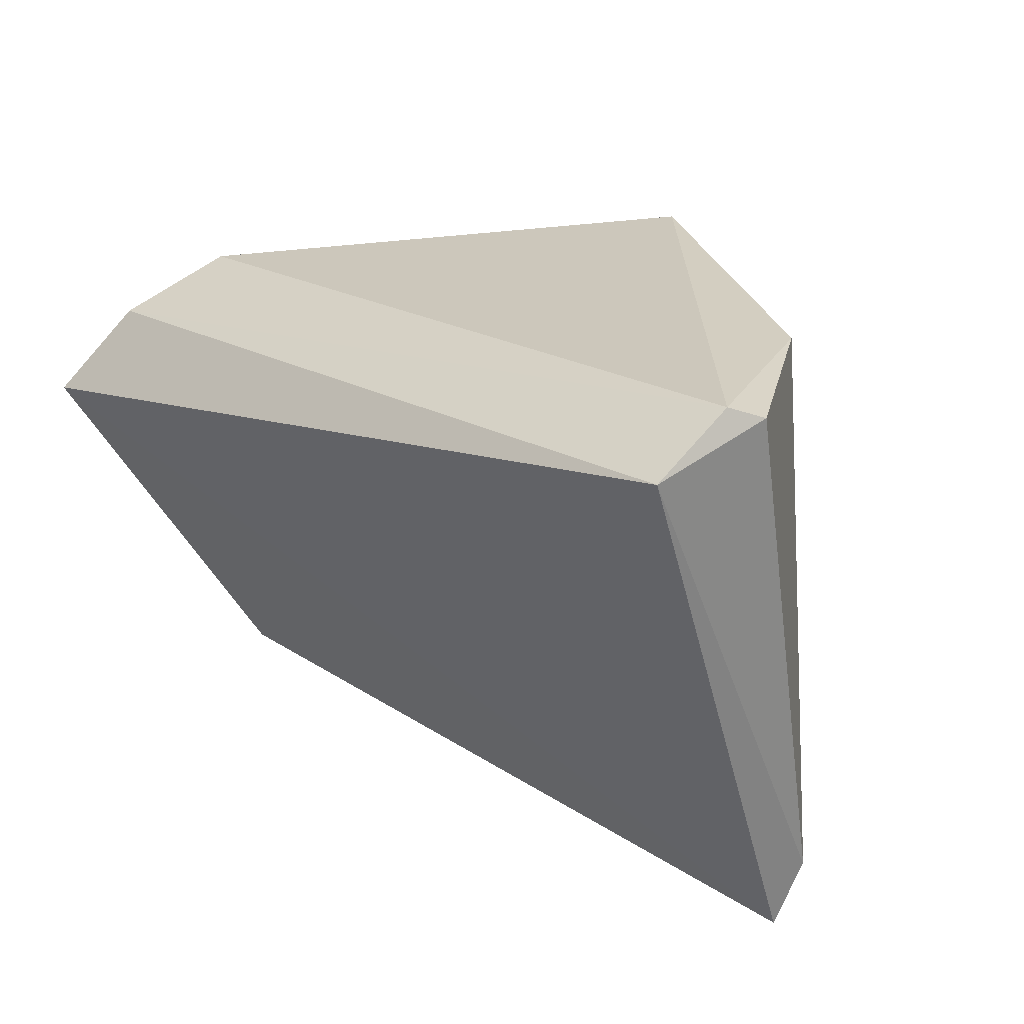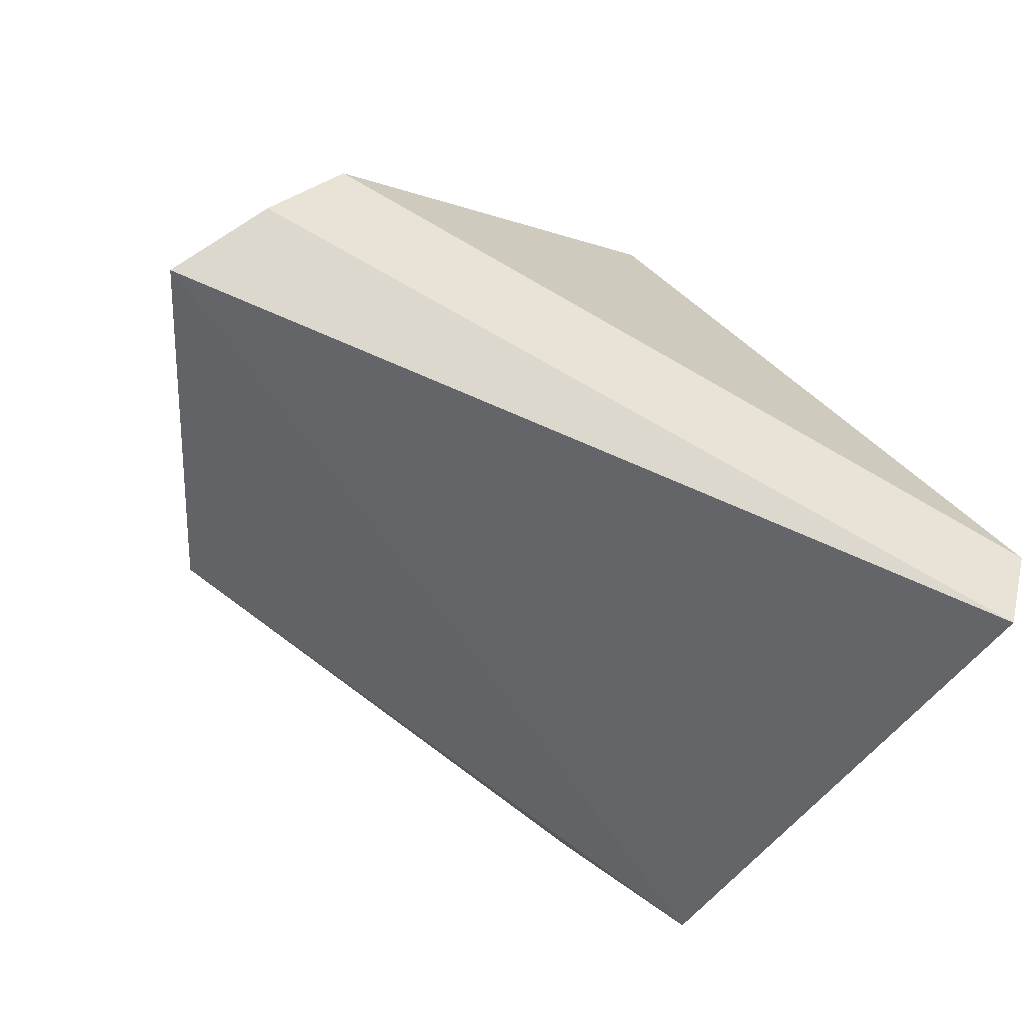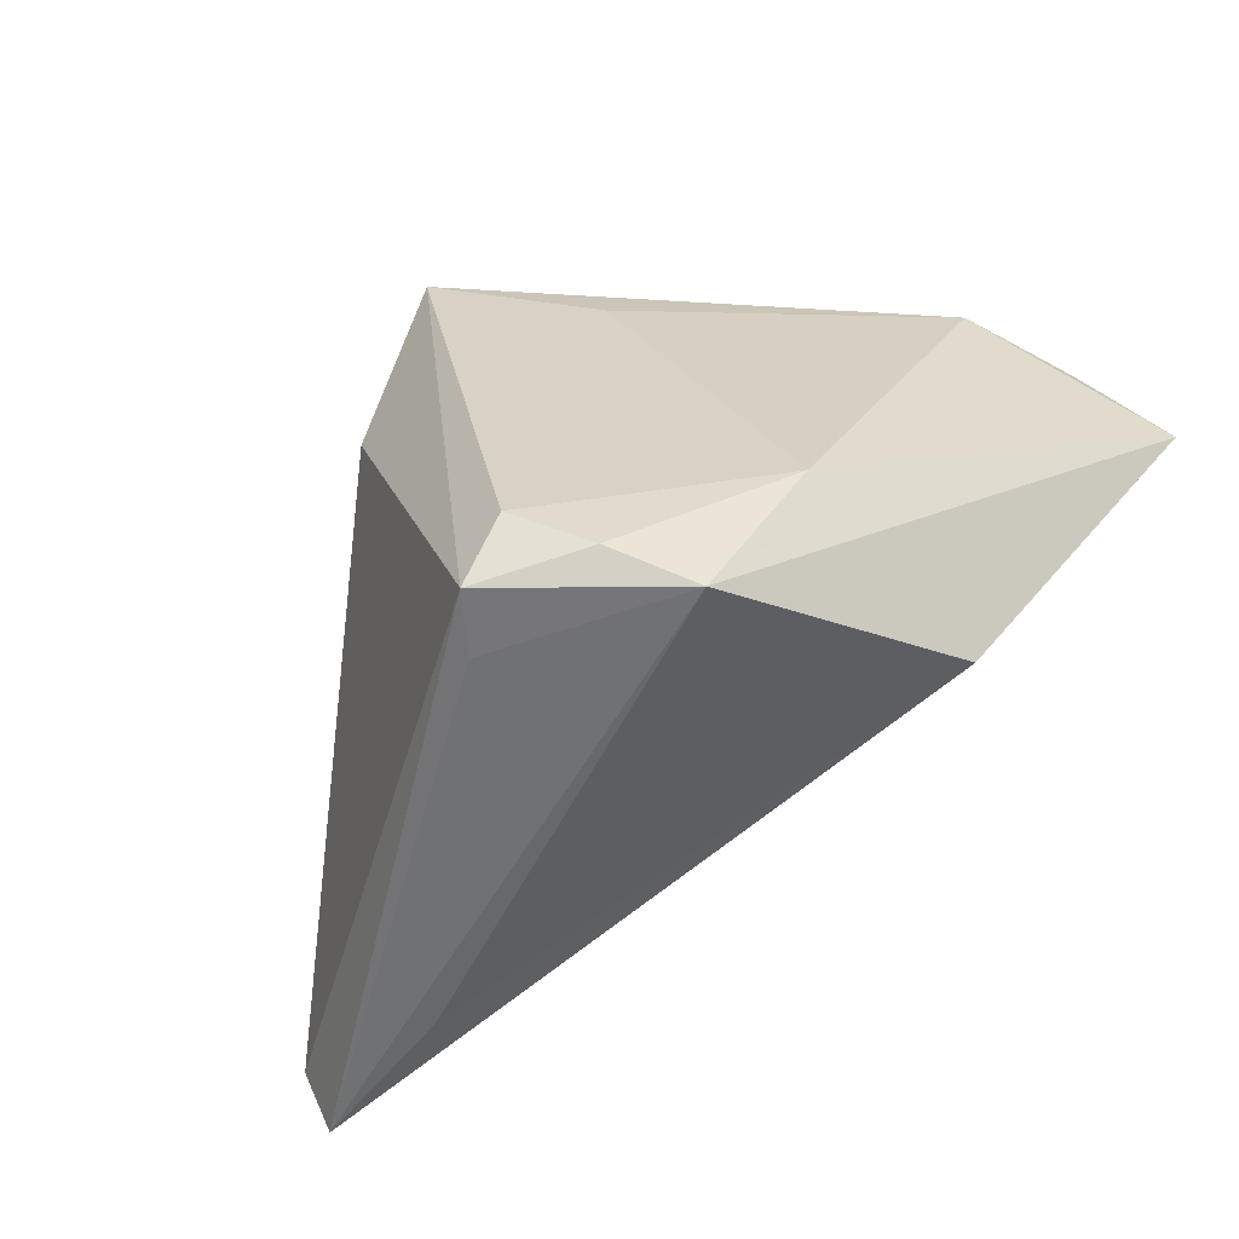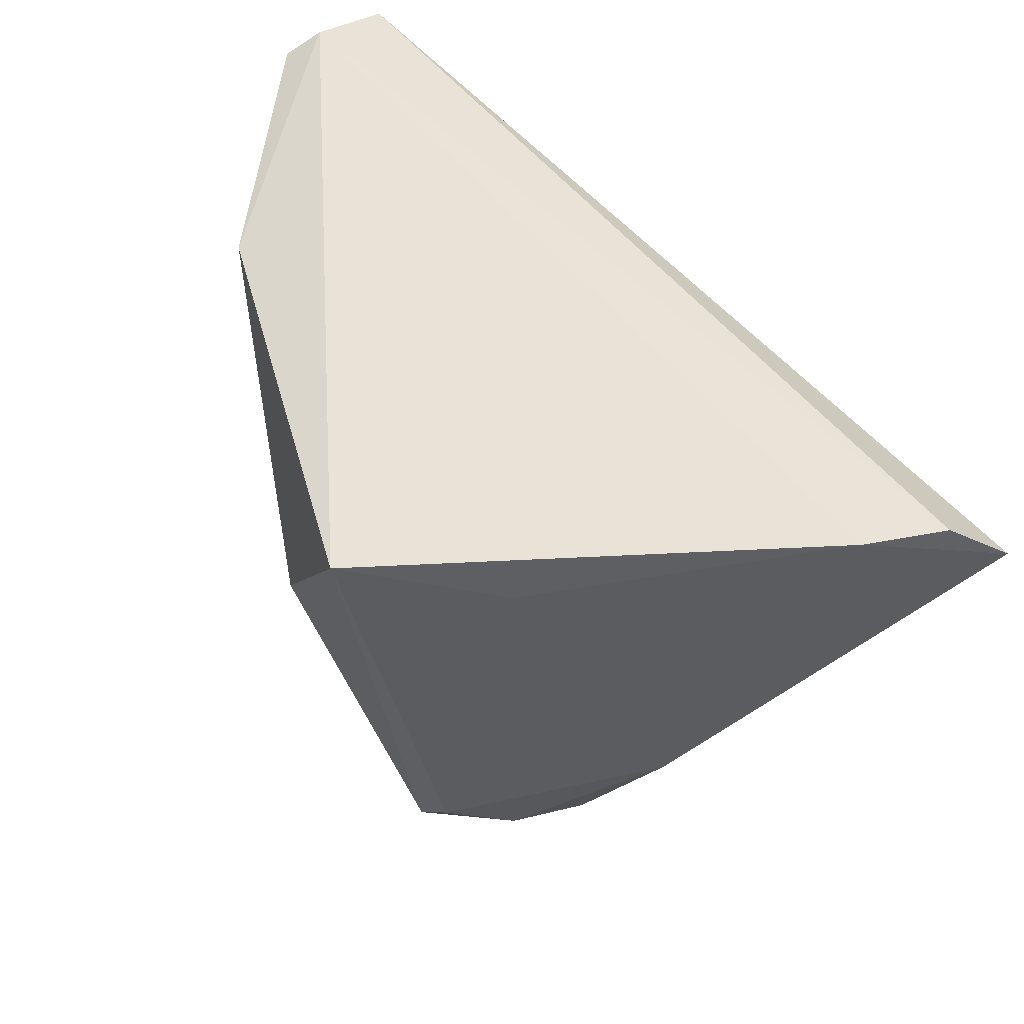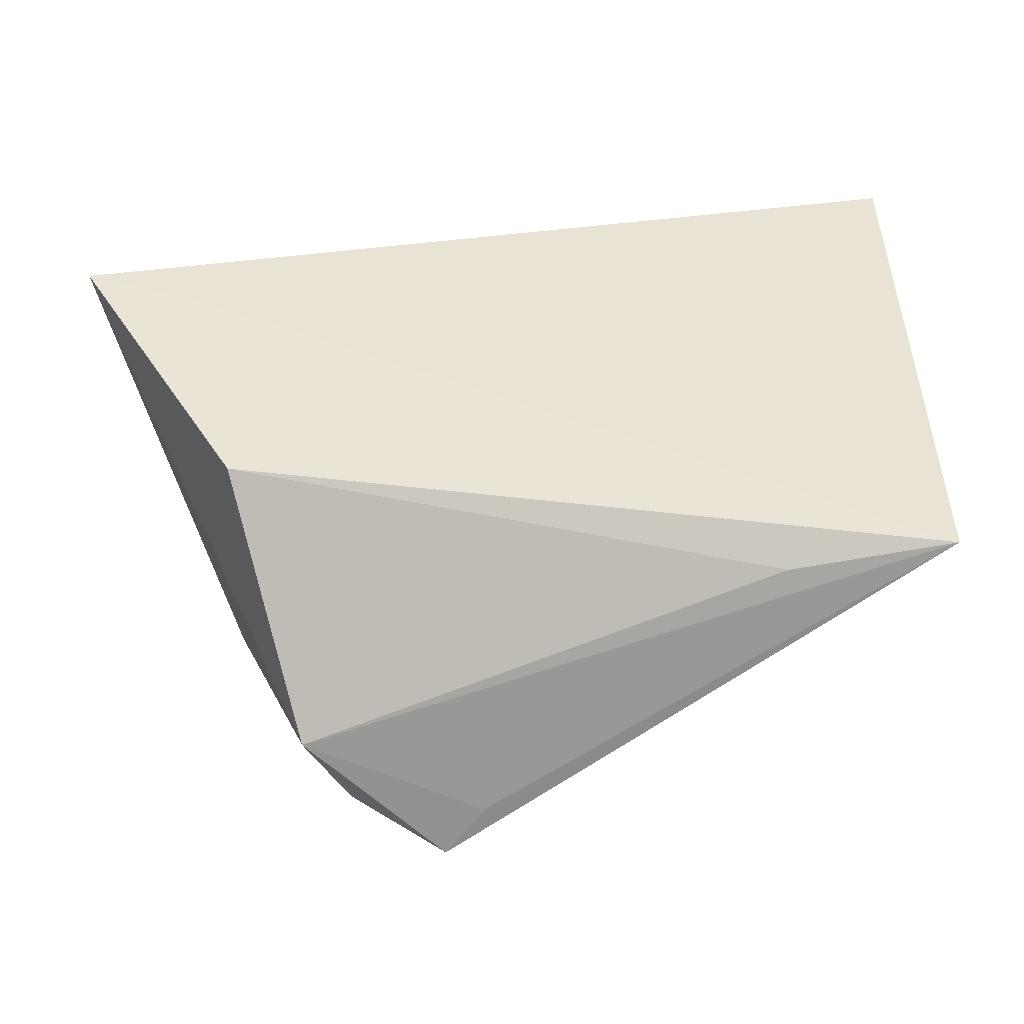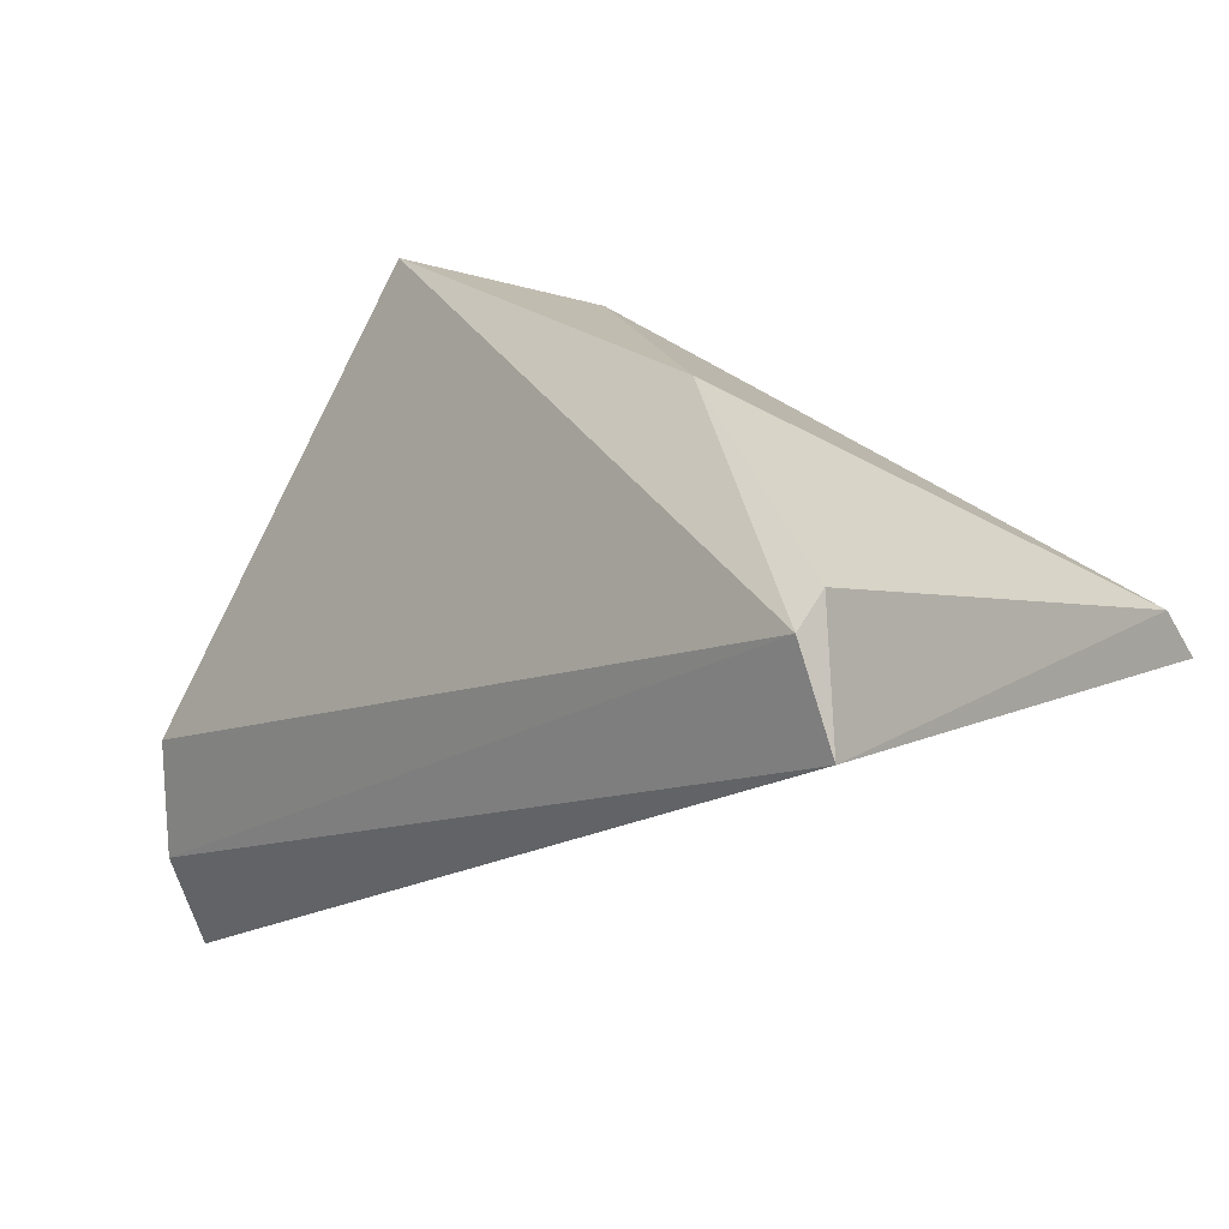
<metadata>
{"format":"obj","ext":"obj","renderer":"f3d","projection":"perspective","resolution":1024,"background":"white","views":[{"elev":24.6,"azim":-135.4,"up":"+Y"},{"elev":-71.7,"azim":146.7,"up":"+Z"},{"elev":-55.2,"azim":45.5,"up":"+Y"},{"elev":62.2,"azim":41.7,"up":"+Y"},{"elev":-68.4,"azim":-176.7,"up":"+Y"},{"elev":-17.9,"azim":-138.5,"up":"+Z"}]}
</metadata>
<code>
v -0.02897 -0.03869 -0.002875
v 0.02581 -0.03599 0.02603
v 0.02113 0.0236 0.02104
v 0.04855 0.02687 -0.01071
v 0.03084 -0.03903 0.01691
v 0.03949 -0.02089 0.01057
v 0.005428 0.03189 0.03523
v 0.01921 -0.03044 0.03291
v 0.01431 -0.03877 0.03318
v 0.04478 0.004736 -0.02794
v 0.05417 0.02047 -0.02278
v -0.05057 -0.03116 -0.002042
v 0.03807 -0.02714 -0.01529
v 0.0599 0.009725 -0.0308
v -0.005359 0.01018 0.03371
v 0.009051 -0.03903 0.02716
v -0.05147 0.03236 -0.01553
v -0.04957 0.03432 -0.01992
v -0.04945 0.02873 -0.0308
v -0.04911 -0.03903 -0.005417
v -0.03517 0.0307 0.01003
f 10 20 19
f 19 14 10
f 10 14 20
f 20 14 13
f 6 14 4
f 7 21 15
f 15 9 7
f 7 9 8
f 6 8 2
f 2 8 9
f 5 2 9
f 6 2 5
f 5 14 6
f 5 13 14
f 11 14 19
f 11 4 14
f 6 4 3
f 3 4 7
f 3 8 6
f 7 8 3
f 19 17 18
f 18 11 19
f 4 11 18
f 7 4 18
f 18 21 7
f 18 17 21
f 20 9 12
f 9 15 12
f 12 15 21
f 21 17 12
f 19 20 12
f 12 17 19
f 16 9 20
f 20 5 16
f 16 5 9
f 20 13 1
f 1 5 20
f 13 5 1

</code>
